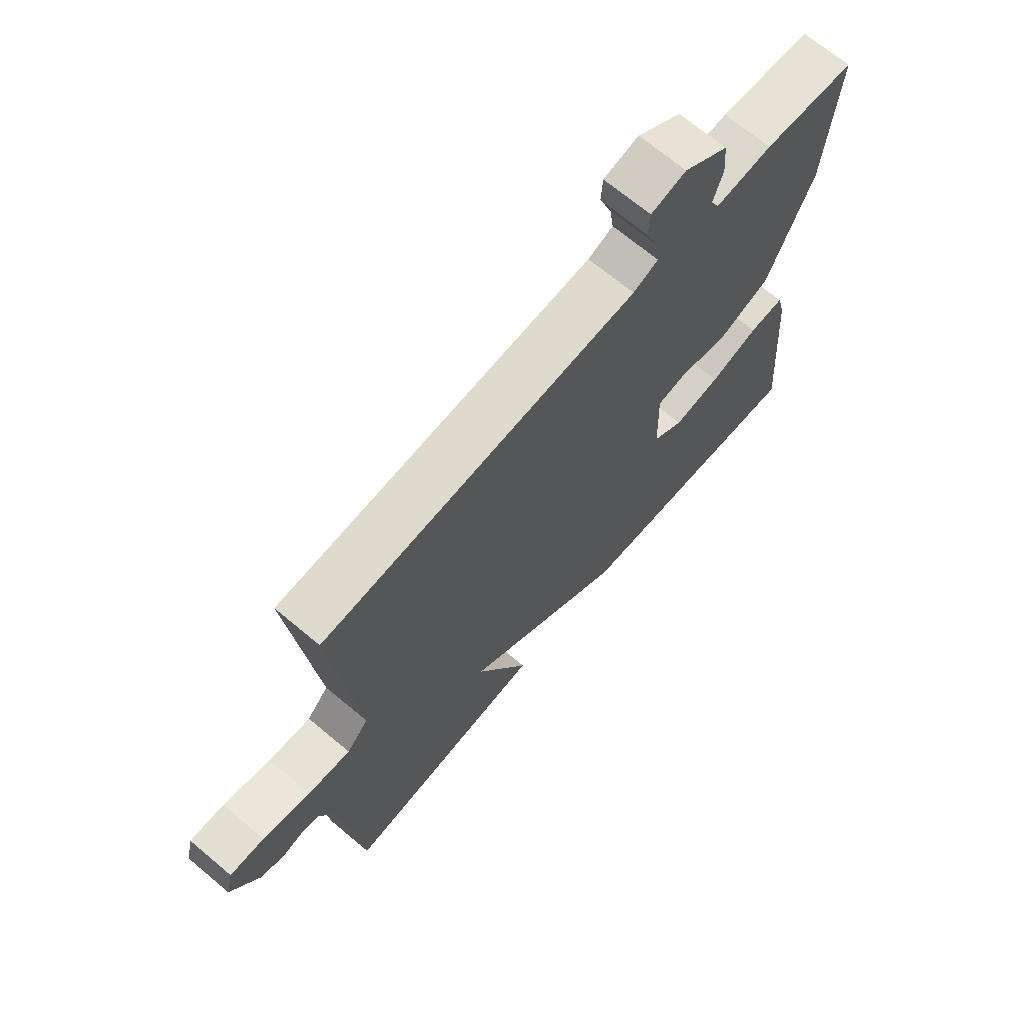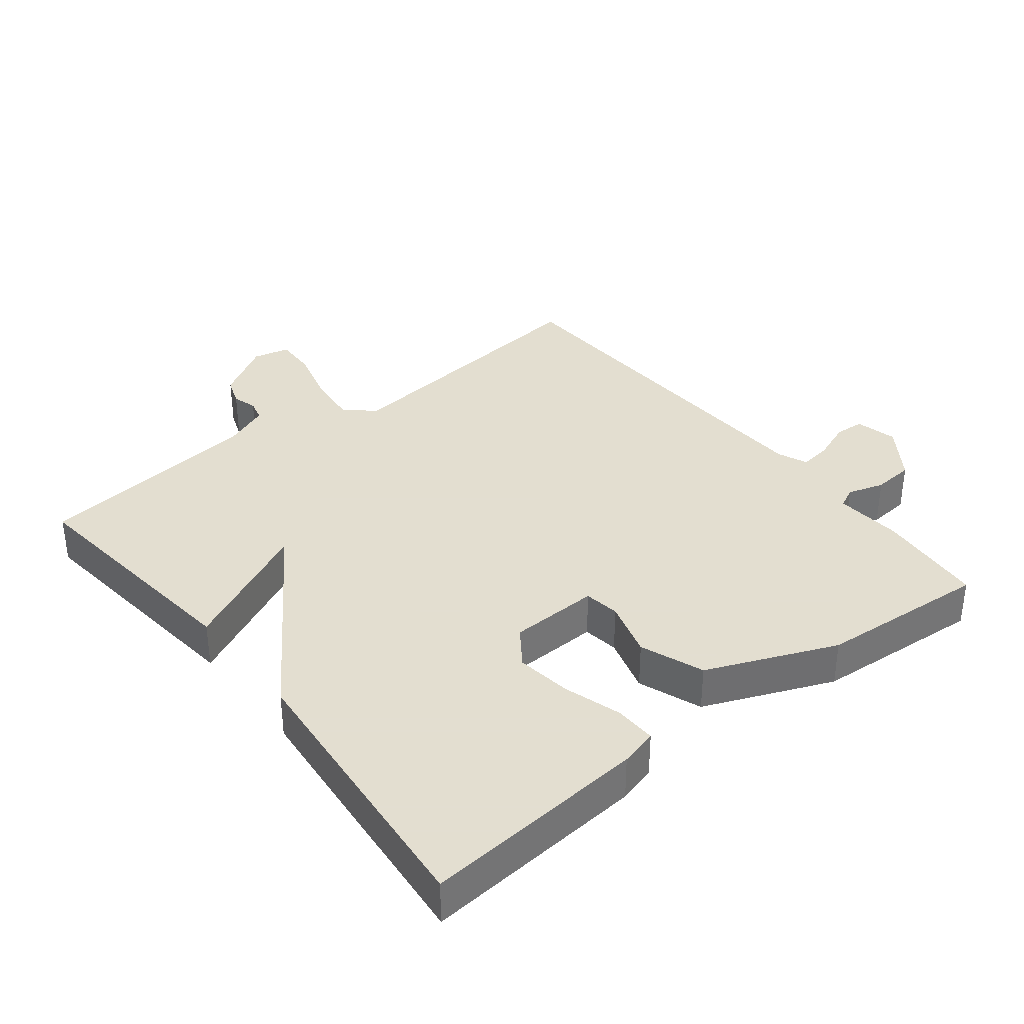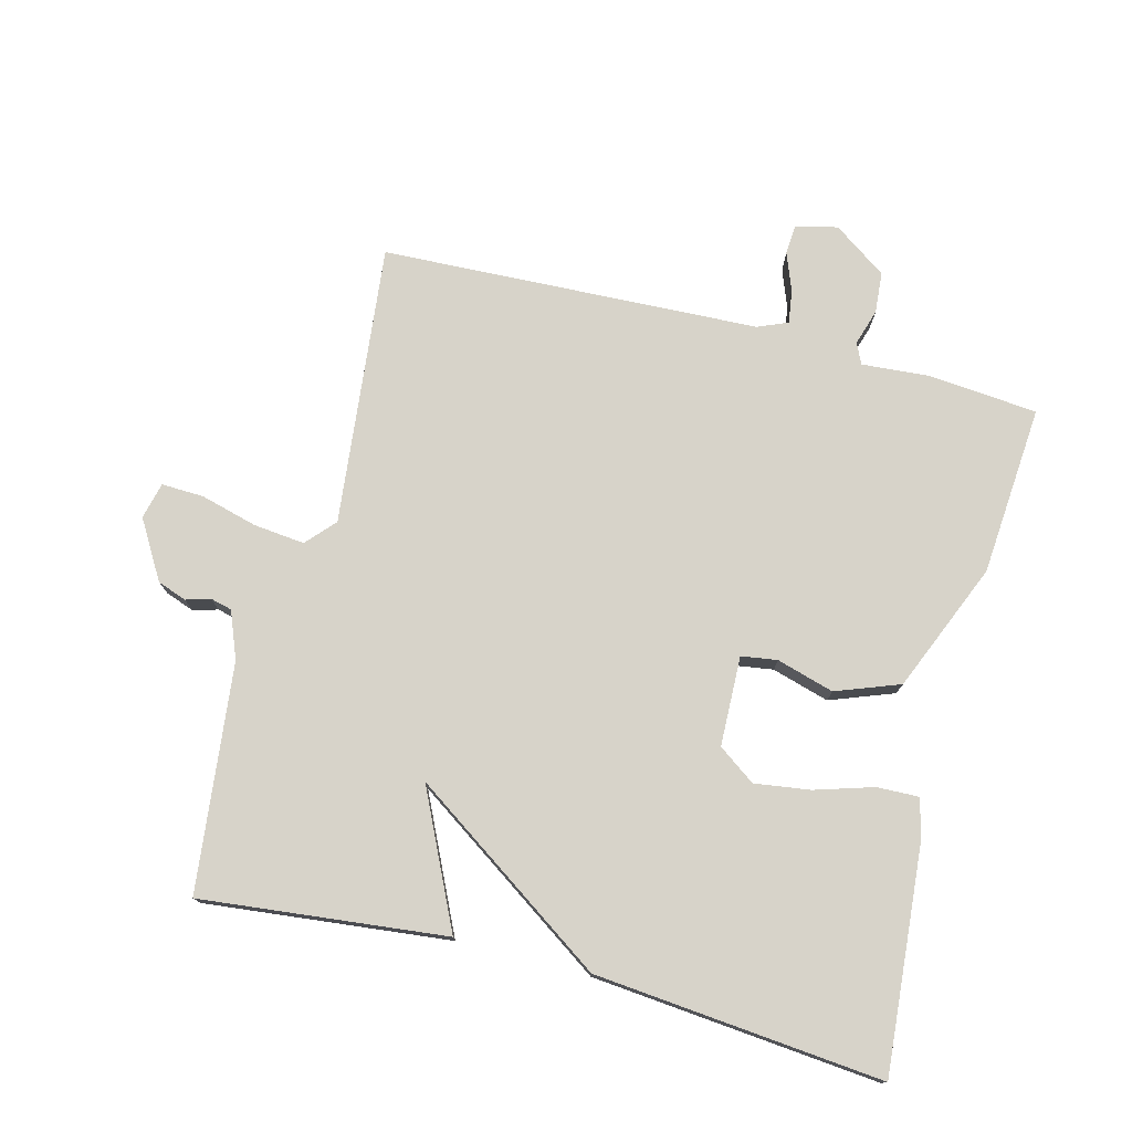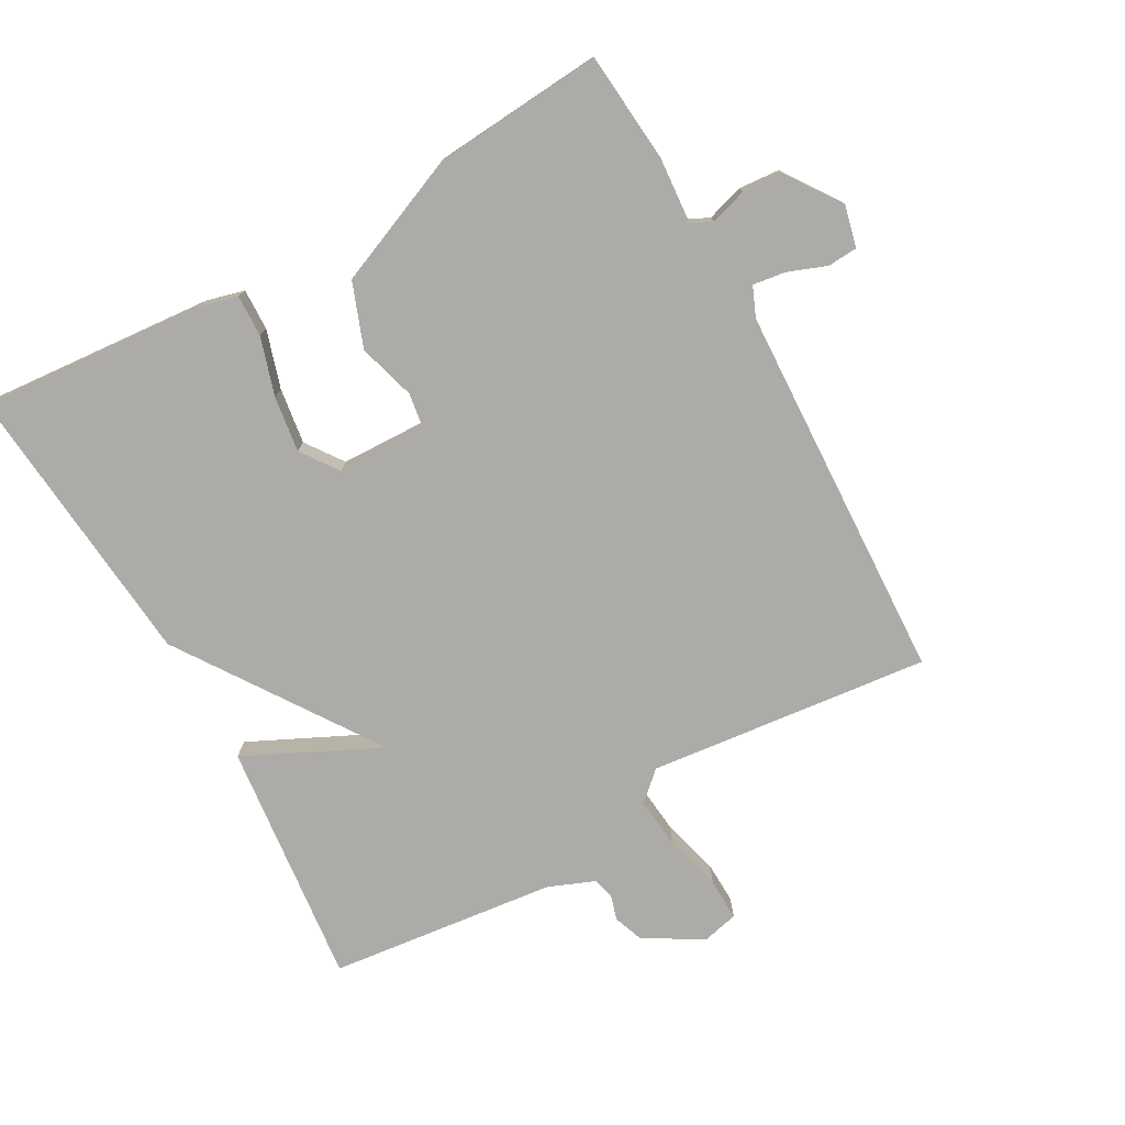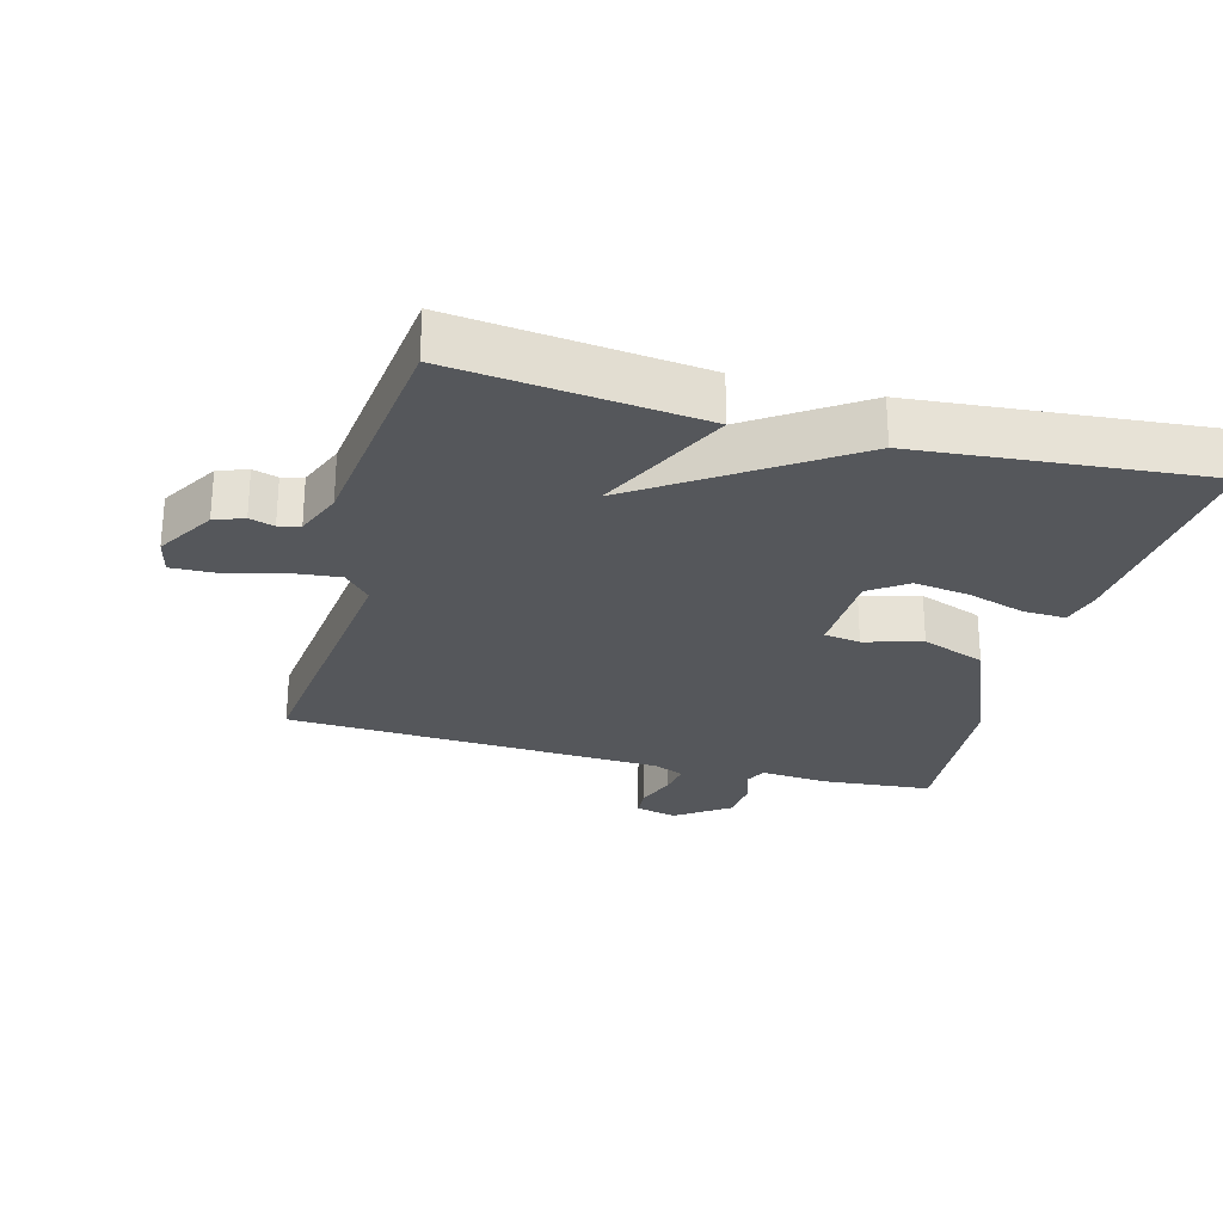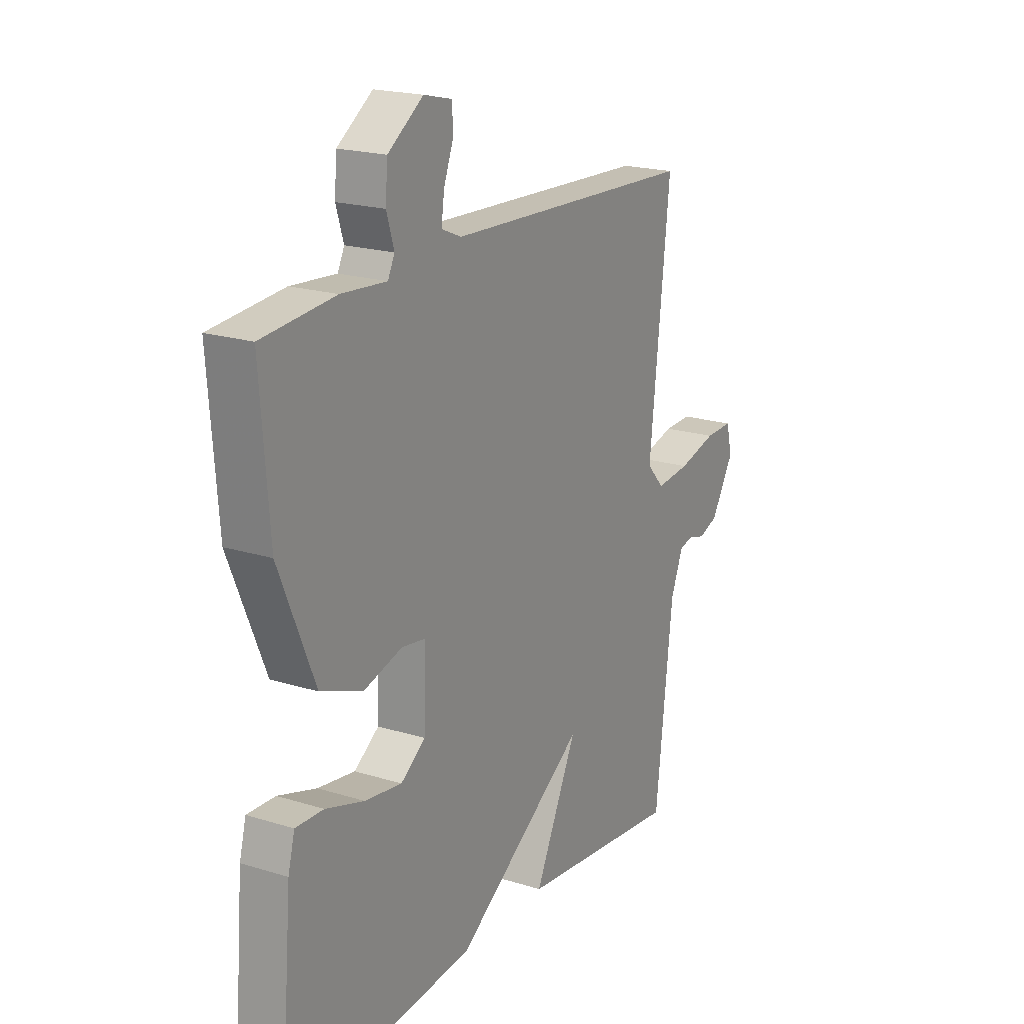
<metadata>
{"format":"obj","ext":"obj","renderer":"f3d","projection":"perspective","resolution":1024,"background":"white","views":[{"elev":68.8,"azim":130.0,"up":"+Z"},{"elev":35.9,"azim":-128.4,"up":"+Y"},{"elev":76.1,"azim":-165.4,"up":"+Y"},{"elev":-76.5,"azim":-60.8,"up":"+Y"},{"elev":-26.7,"azim":164.8,"up":"+Y"},{"elev":19.9,"azim":-60.1,"up":"+Z"}]}
</metadata>
<code>
v -0.5 0.07 -0.5
v -0.472 0.07 -0.16
v -0.457 0.07 -0.103
v -0.394 0.07 -0.105
v -0.307 0.07 -0.132
v -0.223 0.07 -0.144
v -0.167 0.07 -0.104
v -0.163 0.07 0.031
v -0.217 0.07 0.039
v -0.303 0.07 0.014
v -0.399 0.07 0.05
v -0.48 0.07 0.244
v -0.5 0.07 0.5
v -0.336 0.07 0.515
v -0.234 0.07 0.507
v -0.219 0.07 0.538
v -0.236 0.07 0.593
v -0.231 0.07 0.655
v -0.151 0.07 0.711
v -0.088 0.07 0.696
v -0.085 0.07 0.651
v -0.107 0.07 0.593
v -0.114 0.07 0.544
v -0.069 0.07 0.525
v 0.5 0.07 0.5
v 0.454 0.07 0.077
v 0.493 0.07 0.034
v 0.57 0.07 0.042
v 0.656 0.07 0.065
v 0.719 0.07 0.067
v 0.732 0.07 0.012
v 0.68 0.07 -0.075
v 0.636 0.07 -0.091
v 0.599 0.07 -0.08
v 0.567 0.07 -0.088
v 0.539 0.07 -0.158
v 0.5 0.07 -0.5
v 0.132 0.07 -0.46
v 0.228 0.07 -0.259
v -0.068 0.07 -0.46
v -0.5 0 -0.5
v -0.472 0 -0.16
v -0.457 0 -0.103
v -0.394 0 -0.105
v -0.307 0 -0.132
v -0.223 0 -0.144
v -0.167 0 -0.104
v -0.163 0 0.031
v -0.217 0 0.039
v -0.303 0 0.014
v -0.399 0 0.05
v -0.48 0 0.244
v -0.5 0 0.5
v -0.336 0 0.515
v -0.234 0 0.507
v -0.219 0 0.538
v -0.236 0 0.593
v -0.231 0 0.655
v -0.151 0 0.711
v -0.088 0 0.696
v -0.085 0 0.651
v -0.107 0 0.593
v -0.114 0 0.544
v -0.069 0 0.525
v 0.5 0 0.5
v 0.454 0 0.077
v 0.493 0 0.034
v 0.57 0 0.042
v 0.656 0 0.065
v 0.719 0 0.067
v 0.732 0 0.012
v 0.68 0 -0.075
v 0.636 0 -0.091
v 0.599 0 -0.08
v 0.567 0 -0.088
v 0.539 0 -0.158
v 0.5 0 -0.5
v 0.132 0 -0.46
v 0.228 0 -0.259
v -0.068 0 -0.46
f 1 2 3
f 40 1 3
f 39 40 3
f 36 37 38 39
f 35 36 39
f 32 33 34
f 31 32 34
f 30 31 34
f 29 30 34
f 28 29 34
f 27 28 34 35
f 26 27 35 39
f 24 25 26 39
f 20 21 22
f 19 20 22
f 18 19 22
f 17 18 22
f 16 17 22
f 15 16 22 23
f 13 14 15
f 12 13 15
f 11 12 15
f 10 11 15
f 9 10 15
f 15 23 24
f 9 15 24
f 8 9 24
f 3 4 5
f 39 3 5
f 39 5 6
f 7 8 24 39
f 6 7 39
f 43 42 41
f 43 41 80
f 43 80 79
f 79 78 77 76
f 79 76 75
f 74 73 72
f 74 72 71
f 74 71 70
f 74 70 69
f 74 69 68
f 75 74 68 67
f 79 75 67 66
f 79 66 65 64
f 62 61 60
f 62 60 59
f 62 59 58
f 62 58 57
f 62 57 56
f 63 62 56 55
f 55 54 53
f 55 53 52
f 55 52 51
f 55 51 50
f 55 50 49
f 64 63 55
f 64 55 49
f 64 49 48
f 45 44 43
f 45 43 79
f 46 45 79
f 79 64 48 47
f 79 47 46
f 1 41 42 2
f 2 42 43 3
f 3 43 44 4
f 4 44 45 5
f 5 45 46 6
f 6 46 47 7
f 7 47 48 8
f 8 48 49 9
f 9 49 50 10
f 10 50 51 11
f 11 51 52 12
f 12 52 53 13
f 13 53 54 14
f 14 54 55 15
f 15 55 56 16
f 16 56 57 17
f 17 57 58 18
f 18 58 59 19
f 19 59 60 20
f 20 60 61 21
f 21 61 62 22
f 22 62 63 23
f 23 63 64 24
f 24 64 65 25
f 25 65 66 26
f 26 66 67 27
f 27 67 68 28
f 28 68 69 29
f 29 69 70 30
f 30 70 71 31
f 31 71 72 32
f 32 72 73 33
f 33 73 74 34
f 34 74 75 35
f 35 75 76 36
f 36 76 77 37
f 37 77 78 38
f 38 78 79 39
f 39 79 80 40
f 40 80 41 1

</code>
